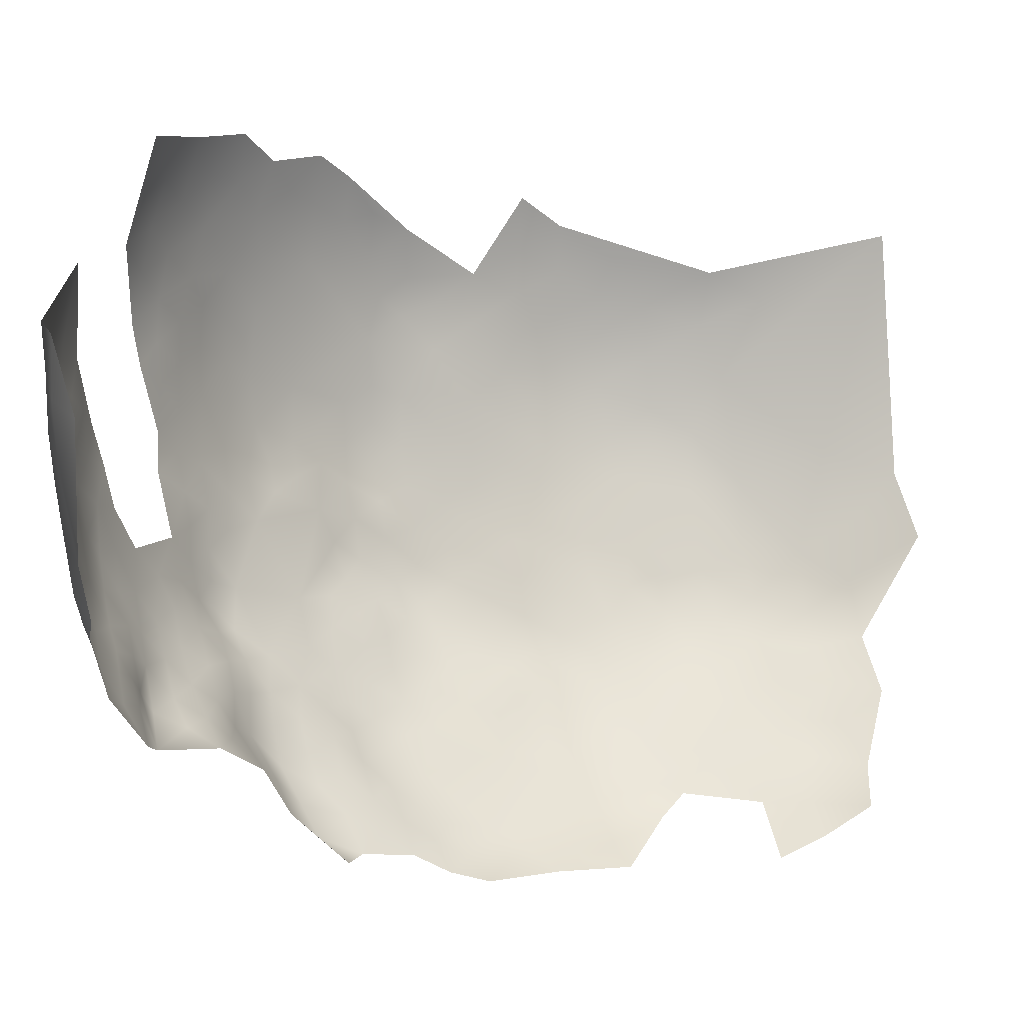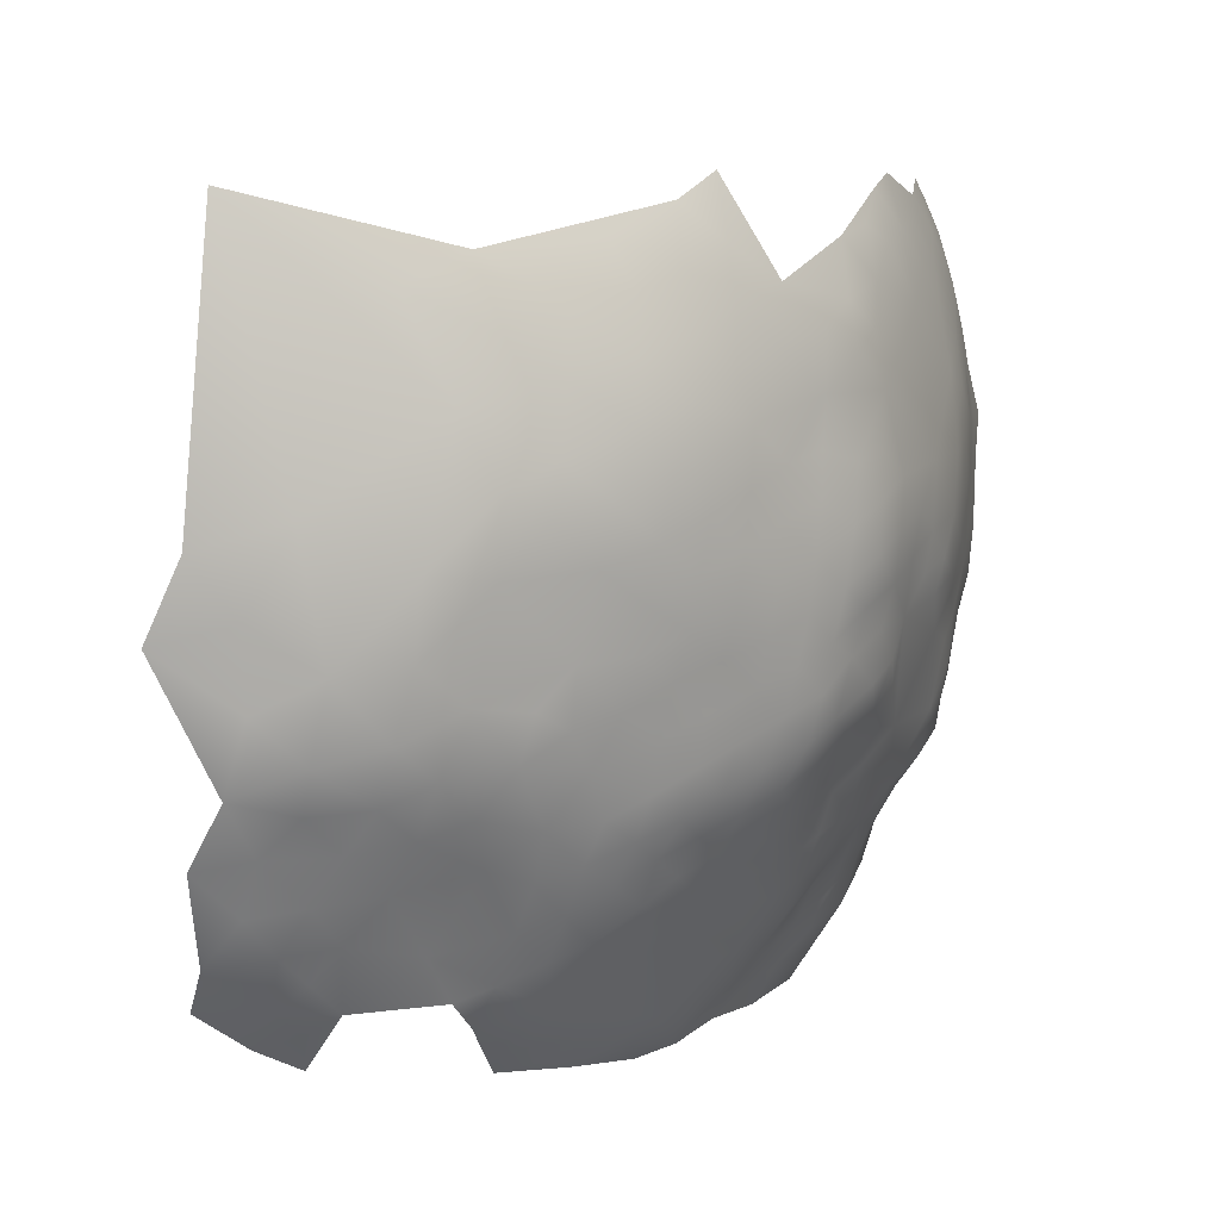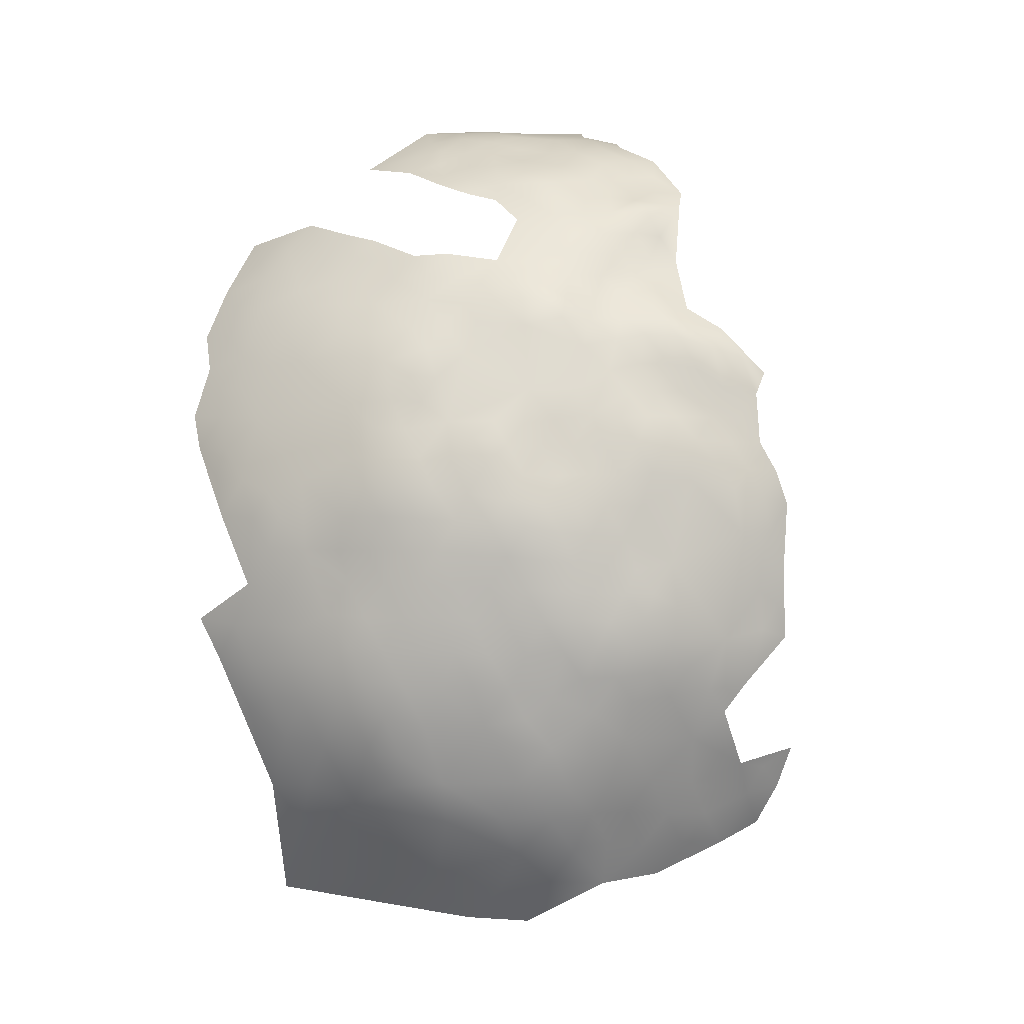
<metadata>
{"format":"obj","ext":"obj","renderer":"f3d","projection":"perspective","resolution":1024,"background":"white","views":[{"elev":5.0,"azim":-114.5,"up":"+Z"},{"elev":-3.3,"azim":46.6,"up":"+Z"},{"elev":3.9,"azim":113.6,"up":"+Y"}]}
</metadata>
<code>
v -622 462.3 -10.1
v -625.3 459.7 -15.53
v -626 465.3 -18.9
v -623.1 465.3 -14.61
v -623.7 469.8 -16.65
v -621.1 469.5 -12.25
v -621.9 474.3 -14.57
v -619.6 474 -9.733
v -620.6 478.5 -12.1
v -619.3 468.8 -7.021
v -618.5 478.7 -7.241
v -617.9 473.8 -4.556
v -619.5 483.1 -9.601
v -616.8 479 -2.157
v -617.6 483.7 -4.76
v -615.8 484 0.3234
v -616.6 488.5 -2.354
v -615.6 488.9 2.782
v -614.6 484.3 5.259
v -614.2 489.2 7.994
v -613.6 484.3 10.65
v -613.8 479.4 7.98
v -615.1 479.3 2.826
v -614.5 474.4 5.484
v -616.2 474.1 0.476
v -613.3 474.3 10.88
v -613.1 479 13.62
v -612.5 474.2 16.39
v -613 469.2 13.78
v -614.1 469.2 8.278
v -615.4 469.2 3.04
v -612.1 469.5 18.91
v -612 474.3 22.75
v -617.3 468.7 -1.813
v -617 464.1 0.7034
v -618.8 463.7 -4.525
v -618.8 457.8 -0.313
v -612.5 479.4 19.33
v -612.7 484.2 16.13
v -612.6 484.1 20.99
v -612.1 484.1 26.36
v -611.8 484 32.66
v -612.3 489.1 31.02
v -613.4 494.3 27.8
v -613 488.5 36.13
v -613.3 492.5 33.61
v -614.5 494.2 38.77
v -614.3 488.8 42.54
v -616.2 494.5 44.63
v -617.1 498.9 43.44
v -618.9 498.8 49.24
v -619.5 503.8 45.62
v -621.7 503.8 51.83
v -617.8 503.9 37.86
v -613.3 493.7 21.67
v -620.8 508.4 42.61
v -621.7 512 38.83
v -623.6 513.4 44.07
v -622.1 508.2 47.39
v -620.7 512.6 31.94
v -612.3 478.4 36.66
v -612 477.6 30.4
v -613.1 471.9 39.59
v -615 472.2 46.94
v -614.4 466.4 43.25
v -613.4 466.1 36.81
v -612.4 472.3 33.73
v -612 471.8 27.69
v -612.4 466.7 30.25
v -612.6 489.3 20.19
v -614.6 498.2 19.63
v -614.9 498.1 14.26
v -616.1 502.6 16.42
v -613.3 493.8 16.87
v -617.1 502.3 11.83
v -618.2 506.7 14.88
v -617.3 506.2 21.99
v -619.1 506.4 10.35
v -621 510.2 8.517
v -619.9 510.5 12.41
v -619.3 503.6 5.957
v -622.4 514.5 10.9
v -624 513.7 5.173
v -625.6 518.1 9.256
v -624.1 518 14.61
v -627.3 522.2 13
v -628.3 521.6 7.397
v -630.4 525.3 9.801
v -629.7 526 14.61
v -631.9 529.2 17.53
v -632.9 529.5 12.37
v -631.2 528.6 23.28
v -629 525.6 19.6
v -628.9 525.4 25.52
v -625.9 521.6 21.55
v -625.8 521.7 28.05
v -629 525.2 30.87
v -626.2 521.4 33.07
v -623.3 517.5 31.01
v -624.2 517.5 36.91
v -621.2 514.4 28.4
v -631.5 529.1 28.21
v -620.4 513.3 23.59
v -620.4 512.6 17.18
v -622.9 517.4 25.55
v -622.7 516.8 20.07
v -631.8 528.8 33.59
v -634.1 532.9 30.43
v -634.9 531.9 36.67
v -639.1 535.1 40.04
v -635.4 530.8 42.2
v -631.9 527.7 39.05
v -638.6 532.5 45.88
v -636.1 529 48.02
v -634 524 53.2
v -632.2 526 45.24
v -629.9 521.3 48.83
v -627.8 521.4 42.8
v -629 516.6 53.99
v -626.7 516.5 48.18
v -624.8 511.4 50.88
v -628.5 523.9 36.14
v -627 518.7 4.431
v -642.5 532.2 52.82
v -618.9 501.3 1.502
v -615.9 498.3 8.974
v -617.3 497.7 4.343
v -618.1 497.3 -1.105
v -615.4 493.5 6.288
v -616.9 493 1.443
v -631 524.9 5.567
v -632.3 525.2 1.23
v -634.7 528.4 4.587
v -630.6 522.2 -1.506
v -633.6 524.7 -3.295
v -636.2 528 -0.5464
v -639.6 529.8 -3.507
v -639.8 531.7 0.5191
v -641.8 535.1 4.174
v -637.8 526.1 -6.193
v -641.7 529.6 -7.813
v -642.9 533 -4.656
v -646 532.9 -8.701
v -646.9 536.1 -5.053
v -644.4 536 -0.7272
v -634.1 522.3 -7.482
v -634.4 519 -11.13
v -637.7 522.3 -10.64
v -631.3 519.4 -7.746
v -628.7 518.2 -2.783
v -612.2 466.7 24.06
v -613.3 460.4 28.01
v -613.1 460 21.39
v -615.4 458.9 38.68
v -614 460.6 33.59
v -648.1 539 -0.1654
v -620.6 458.8 -6.367
v -620.9 454.6 -4.681
v -613.2 489.4 14
v -641.4 522.9 -13.9
v -641.1 526 -10.51
v -638 519.6 -14.76
v -638.1 516.7 -18.92
v -640.9 520.7 -19.37
v -635.2 516 -15.21
v -618.5 488.2 -7.355
v -612.9 464.4 17.17
v -613.8 463.9 10.87
v -615.7 463.5 5.287
v -615.8 457.7 8.307
v -614.2 458.7 14.21
v -616.2 452.6 12.48
v -622.8 448.6 -4.35
v -623.3 478.1 -16.18
v -626.2 477.9 -20.11
v -625 482.4 -17.91
v -624.7 473.8 -18.33
v -622 482.6 -13.97
v -627 486.2 -19.73
v -623.8 486.8 -15.73
v -621 487.2 -11.72
v -623.1 491.1 -13.45
v -620.5 491.5 -9.096
v -620.4 495.8 -6.148
v -618.1 492.1 -4.46
v -625.8 491.1 -17.32
v -629.3 490.8 -21.43
v -630.8 495.9 -22.78
v -628.1 495.3 -18.79
v -626.4 469.8 -20.93
v -627.4 474.4 -22.86
v -628.3 477.9 -23.85
v -620.5 500.3 -3.385
v -623.1 499.5 -7.54
v -625.7 499.8 -11.78
v -628 500 -16.14
v -625.7 495.8 -14.78
v -628.1 504.7 -13.94
v -630.3 503.9 -17.82
v -633.1 504.4 -21.25
v -632.9 507.7 -18.18
v -630.4 500.2 -20.33
v -628.2 508.4 -10.91
v -625.4 503.8 -8.959
v -625.2 508.5 -4.879
v -622.8 503.3 -5.103
v -633.2 500.6 -24.29
v -636.2 508 -21.4
v -638.7 508 -25.58
v -638.3 512.2 -22.7
v -635.8 512.3 -18.75
v -636.1 504.3 -24.45
v -621 503.7 -0.8706
v -623 495.5 -10.78
v -650.9 538.8 -3.819
v -631.2 522 -4.821
v -615.2 453.3 25.1
v -615.8 453.9 32.2
v -619.6 445.8 36.81
v -618 446.6 29.38
v -622.3 439.3 33.01
v -645.9 529.6 -11.98
v -649.6 529 -15.43
v -649.8 533.1 -12.85
v -648.5 525.6 -18.31
v -653.2 528.6 -18.53
v -629.2 455.6 -19.17
v -628.5 461.3 -20.57
v -626.6 452.3 -14.55
v -629.2 465.9 -23.78
v -636.7 500.7 -27.85
v -634.5 495 -27.3
v -637.7 497 -30.94
v -640.4 500.2 -31.86
v -643.6 500.2 -35.6
v -642.6 504.1 -32.56
v -639.8 504.1 -28.84
v -641 496.2 -34.58
v -644.5 495.7 -38.02
v -638.5 493.3 -33.19
v -641.4 492.1 -36.97
v -638.1 486.6 -34.55
v -632.6 511.2 -15.04
v -631.8 515 -11.14
v -633.7 531.9 25.63
v -622.8 454.4 -9.611
v -629.3 522 2.404
v -639.9 516.4 -23.67
v -627.5 481.4 -21.52
v -631.1 482.5 -25.81
v -631 475.7 -26.74
v -630.7 471 -26.41
v -632.9 466.8 -28.31
v -619.6 444 21.96
v -644.1 523.7 -17.69
v -645.1 526.2 -14.26
v -615.5 452.9 17.95
v -640.3 511.5 -26.61
v -642.2 508.7 -30.11
v -645.6 490.8 -39.4
v -642.7 514.7 -28.3
v -644.9 513.4 -32.01
v -646.8 517.6 -28.37
v -646.3 520.9 -22.77
v -643.5 518.2 -24.7
v -648.5 510.8 -34.68
v -645 507.6 -34.52
v -613.8 493.7 11.34
v -650.1 536.6 -8.77
v -654.7 538.7 -10.93
v -654.7 542.1 -3.235
v -654.3 539.3 -6.817
v -651.3 541.8 0.5359
v -623.8 442.8 -0.6824
v -626.7 442.6 -7.912
v -621.8 441.9 7.321
v -628.4 436.4 -1.873
v -626.4 447.6 -11.11
v -630.2 448.3 -16.45
v -629.9 443.5 -13.55
v -634.3 443.1 -17.8
v -638.4 442.5 -22.64
v -634.3 448.5 -21.53
v -634.3 438.3 -14.25
v -642.2 437.5 -23.69
v -642.8 442.1 -27.39
v -639.6 447.1 -26.35
v -643.3 446.2 -29.98
v -635.6 462.9 -30.42
v -639.6 463.2 -34.61
v -635.8 470.6 -32.93
v -640 467.6 -36.44
v -640.9 471.7 -37.02
v -644.5 470.3 -39.63
v -643 475.5 -38.78
v -640.2 477.8 -36.64
v -643.5 480.2 -39.52
v -640.6 483 -37.08
v -637.9 459.2 -32.05
v -636.6 454.9 -27.4
v -632 462 -25.25
v -631.5 436.9 -9.908
v -643 431.7 -19.29
v -647.5 436.6 -28.42
v -652.6 439.2 -32.77
v -651.5 445.7 -36.51
v -647.9 449.2 -35.21
v -647 444.7 -32.8
v -651.2 451.9 -38.8
v -653.2 532.6 -15.79
v -652.9 536.6 -13.83
v -660 540.3 -11.96
v -658.5 537.8 -17.24
v -663 540.3 -15.94
v -663.7 543.2 -10.94
v -661.1 543 -7.664
v -664.9 546.2 -6.311
v -665.4 548.2 -1.521
v -660.7 545.4 -3.005
v -657.3 540.5 -8.735
v -663.4 547.8 2.574
v -669.6 550.4 2.303
v -675.9 550.2 0.1954
v -676.5 551.8 6.56
v -666.1 550.3 7.695
v -670.9 549 -2.406
v -660.2 547.4 6.469
v -656.4 545 2.386
v -681.3 553 9.051
v -633.4 431.2 -5.224
v -632.5 425.9 41.84
v -667.8 546.1 -9.434
v -656 545.9 9.501
v -660.8 548.4 11.75
v -656.5 547.3 14.86
v -652.1 544.8 12.65
v -651.4 543.6 6.951
v -661.1 549.9 17.61
v -656.7 547.7 20.07
v -652.5 545.1 17.48
v -652.7 545.6 22.96
v -656.7 548.2 24.57
v -649.4 543.4 20.8
v -648.7 542.8 15.72
v -648.1 541.5 10.11
v -645.7 541.4 19.35
v -645.2 539.8 14.3
v -645.1 538.6 9.403
v -646.3 538.8 4.496
v -649.4 544 27.01
v -654.1 546.9 28.93
v -656.2 545.6 38
v -660.1 550 28.16
v -665.5 552.4 31.61
v -666.6 552.3 26.24
v -664.6 550.9 13.76
v -666.4 552 19.61
v -661.9 550.7 22.79
v -657.6 542.2 -5.738
v -642.1 486.8 -37.91
v -643.5 450.3 -32.97
v -617.8 447.5 14.55
v -619.1 448.4 6.787
v -638.8 436.6 -18.16
v -671.7 553 23.38
v -672.6 553.2 30.4
v -648.9 541.5 4.347
v -678.7 552.4 21.77
v -671.7 552.3 15.72
v -638.1 423.1 0.7867
v -631.9 429.4 2.908
v -627.6 432 11.96
v -633.4 424 9.047
v -636.6 431 -12.82
f 270 320 272
f 207 212 200
f 149 146 216
f 191 192 175
f 238 235 234
f 200 201 199
f 202 200 199
f 241 238 240
f 241 239 238
f 134 132 247
f 272 271 215
f 190 177 5
f 148 146 147
f 273 156 215
f 273 215 271
f 149 147 146
f 236 234 235
f 210 209 258
f 234 236 237
f 163 162 165
f 225 226 223
f 9 7 174
f 181 180 182
f 244 243 165
f 336 340 344
f 81 75 126
f 202 207 200
f 86 84 87
f 209 208 212
f 272 320 359
f 272 359 271
f 194 206 193
f 259 237 236
f 141 140 161
f 141 137 140
f 255 256 160
f 208 201 200
f 208 200 212
f 185 166 183
f 231 212 207
f 92 245 102
f 137 141 142
f 193 184 194
f 196 202 199
f 144 142 143
f 192 249 175
f 192 250 249
f 136 137 138
f 180 178 176
f 180 176 179
f 108 102 245
f 81 78 75
f 135 134 216
f 135 132 134
f 247 132 131
f 180 186 182
f 183 184 185
f 83 82 79
f 347 348 345
f 216 134 150
f 216 150 149
f 251 250 192
f 148 160 161
f 86 85 84
f 224 222 223
f 135 216 146
f 195 197 196
f 177 174 7
f 177 175 174
f 342 341 339
f 204 203 205
f 267 259 236
f 207 232 231
f 162 160 148
f 145 142 144
f 196 199 198
f 175 249 176
f 175 176 174
f 89 86 88
f 88 87 131
f 88 86 87
f 182 214 183
f 247 87 123
f 247 131 87
f 317 319 316
f 83 84 82
f 193 206 213
f 241 240 242
f 80 79 82
f 174 178 9
f 174 176 178
f 204 194 195
f 204 206 194
f 179 186 180
f 165 147 244
f 123 87 84
f 123 84 83
f 210 211 208
f 210 208 209
f 93 89 90
f 181 178 180
f 181 13 178
f 181 182 183
f 260 239 241
f 239 235 238
f 187 188 189
f 164 162 163
f 78 79 80
f 78 80 76
f 85 82 84
f 74 70 159
f 181 183 166
f 211 243 201
f 211 201 208
f 13 9 178
f 195 214 197
f 269 144 143
f 310 223 226
f 310 224 223
f 156 273 367
f 156 367 349
f 135 136 132
f 17 166 185
f 319 359 316
f 187 186 179
f 187 189 186
f 204 198 203
f 345 344 347
f 165 243 211
f 165 211 163
f 132 133 131
f 132 136 133
f 315 312 314
f 102 94 92
f 346 347 344
f 317 318 319
f 11 9 13
f 265 261 263
f 5 6 4
f 130 127 129
f 73 76 77
f 191 175 177
f 231 232 233
f 81 126 127
f 102 97 94
f 190 191 177
f 223 222 256
f 195 198 204
f 195 196 198
f 320 316 359
f 72 75 73
f 76 73 75
f 76 75 78
f 96 95 94
f 122 98 97
f 73 71 72
f 233 238 234
f 233 240 238
f 214 195 194
f 125 81 127
f 38 28 27
f 11 8 9
f 36 10 34
f 335 336 333
f 297 296 295
f 297 298 296
f 335 340 336
f 268 74 159
f 74 72 71
f 99 101 105
f 23 16 19
f 5 177 7
f 5 7 6
f 22 23 19
f 22 19 21
f 11 12 8
f 196 197 189
f 263 261 262
f 179 176 249
f 107 97 102
f 312 316 320
f 312 315 316
f 310 311 224
f 340 335 339
f 340 339 341
f 28 26 27
f 101 103 105
f 60 101 99
f 5 3 190
f 129 127 126
f 14 16 23
f 18 19 16
f 18 20 19
f 197 186 189
f 141 143 142
f 23 22 24
f 162 147 165
f 162 148 147
f 269 215 144
f 108 107 102
f 8 6 7
f 8 7 9
f 205 206 204
f 16 14 15
f 28 32 29
f 214 184 183
f 214 194 184
f 92 93 90
f 74 55 70
f 31 25 24
f 340 341 343
f 268 72 74
f 268 20 129
f 10 8 12
f 94 93 92
f 94 95 93
f 127 128 125
f 33 32 28
f 103 104 106
f 33 28 38
f 343 346 344
f 343 344 340
f 72 126 75
f 71 55 74
f 100 99 98
f 98 99 96
f 161 160 256
f 96 99 105
f 20 21 19
f 166 17 15
f 295 293 294
f 10 6 8
f 56 57 58
f 11 13 15
f 11 15 14
f 89 88 91
f 89 91 90
f 343 341 350
f 289 253 301
f 47 45 46
f 231 234 237
f 231 233 234
f 96 94 97
f 96 97 98
f 16 17 18
f 16 15 17
f 269 270 272
f 269 272 215
f 42 41 43
f 357 358 338
f 140 135 146
f 14 12 11
f 14 25 12
f 241 242 360
f 241 360 260
f 334 335 333
f 3 5 4
f 317 315 332
f 317 316 315
f 228 2 227
f 298 360 242
f 336 344 345
f 336 345 337
f 45 43 46
f 45 42 43
f 26 24 22
f 334 333 327
f 313 314 312
f 34 25 31
f 168 30 29
f 228 230 3
f 59 52 56
f 27 26 22
f 111 109 110
f 108 109 107
f 290 289 299
f 246 157 158
f 2 228 3
f 2 3 4
f 23 25 14
f 23 24 25
f 125 193 213
f 125 128 193
f 167 29 32
f 26 28 29
f 26 29 30
f 59 56 58
f 306 307 308
f 190 3 230
f 337 333 336
f 34 10 12
f 34 12 25
f 30 31 24
f 30 24 26
f 105 103 106
f 37 158 157
f 18 130 129
f 18 129 20
f 209 259 258
f 209 237 259
f 164 163 248
f 301 230 228
f 281 279 280
f 140 148 161
f 140 146 148
f 109 112 107
f 109 111 112
f 130 128 127
f 110 113 111
f 224 143 222
f 224 269 143
f 151 68 69
f 296 293 295
f 189 188 202
f 189 202 196
f 128 184 193
f 197 214 182
f 197 182 186
f 268 129 126
f 268 126 72
f 335 338 339
f 52 54 56
f 46 43 44
f 36 34 35
f 13 181 166
f 13 166 15
f 308 307 361
f 308 361 288
f 52 50 54
f 253 230 301
f 248 261 265
f 144 156 145
f 144 215 156
f 345 367 337
f 188 232 207
f 188 207 202
f 39 38 27
f 39 40 38
f 210 163 211
f 210 248 163
f 21 27 22
f 21 39 27
f 48 45 47
f 281 283 279
f 130 18 17
f 164 255 160
f 164 160 162
f 117 118 116
f 289 291 253
f 1 2 4
f 244 147 149
f 111 116 112
f 287 282 286
f 287 286 288
f 39 70 40
f 39 159 70
f 251 192 191
f 251 191 252
f 122 97 107
f 122 107 112
f 263 264 265
f 167 168 29
f 167 171 168
f 328 273 271
f 51 50 52
f 51 49 50
f 237 212 231
f 237 209 212
f 35 34 31
f 247 150 134
f 275 280 278
f 334 356 338
f 334 338 335
f 357 338 356
f 114 116 111
f 114 111 113
f 53 52 59
f 53 51 52
f 292 294 293
f 327 321 325
f 145 156 349
f 145 349 139
f 306 309 307
f 270 312 320
f 105 95 96
f 349 367 345
f 349 345 348
f 290 292 291
f 290 291 289
f 170 168 171
f 170 169 168
f 60 99 100
f 60 100 57
f 138 133 136
f 136 140 137
f 136 135 140
f 275 278 173
f 321 322 325
f 225 255 264
f 322 326 323
f 172 170 171
f 67 61 63
f 67 62 61
f 285 286 282
f 36 37 157
f 36 35 37
f 159 39 21
f 297 360 298
f 106 95 105
f 355 353 358
f 67 68 62
f 67 69 68
f 225 223 256
f 225 256 255
f 159 20 268
f 159 21 20
f 261 258 259
f 222 143 141
f 269 311 270
f 269 224 311
f 169 30 168
f 230 253 252
f 257 172 171
f 121 59 58
f 121 58 120
f 293 291 292
f 169 35 31
f 169 31 30
f 304 286 285
f 322 318 326
f 322 321 318
f 61 62 42
f 49 47 50
f 49 48 47
f 362 172 257
f 130 17 185
f 152 153 151
f 152 151 69
f 321 319 318
f 139 349 348
f 354 353 355
f 164 264 255
f 342 358 353
f 366 355 365
f 69 67 66
f 119 120 117
f 138 137 142
f 258 248 210
f 258 261 248
f 104 76 80
f 104 77 76
f 282 287 283
f 282 283 281
f 366 354 355
f 1 157 246
f 145 138 142
f 145 139 138
f 119 121 120
f 278 280 279
f 278 279 229
f 63 66 67
f 1 36 157
f 185 184 128
f 185 128 130
f 262 267 266
f 303 285 364
f 164 248 265
f 164 265 264
f 65 66 63
f 222 161 256
f 222 141 161
f 41 42 62
f 262 261 259
f 262 259 267
f 334 325 356
f 334 327 325
f 341 342 351
f 341 351 350
f 362 363 172
f 337 367 273
f 337 273 328
f 267 236 235
f 123 150 247
f 63 64 65
f 284 281 280
f 313 311 310
f 365 357 369
f 277 330 302
f 355 358 357
f 355 357 365
f 120 118 117
f 103 77 104
f 88 131 133
f 319 271 359
f 319 328 271
f 151 32 33
f 151 33 68
f 358 339 338
f 358 342 339
f 275 173 274
f 328 327 333
f 328 333 337
f 104 85 106
f 374 364 284
f 326 318 317
f 302 374 284
f 302 330 374
f 167 151 153
f 167 32 151
f 324 322 323
f 173 246 158
f 104 80 82
f 104 82 85
f 122 100 98
f 91 88 133
f 353 351 342
f 154 155 66
f 154 66 65
f 81 125 213
f 270 311 313
f 270 313 312
f 326 317 332
f 305 306 308
f 254 362 257
f 121 53 59
f 171 167 153
f 198 199 201
f 373 371 372
f 218 152 155
f 218 217 152
f 279 227 229
f 190 252 191
f 190 230 252
f 213 206 205
f 321 327 328
f 321 328 319
f 155 152 69
f 155 69 66
f 369 357 356
f 308 288 286
f 278 229 246
f 278 246 173
f 217 153 152
f 240 233 232
f 100 122 118
f 179 249 250
f 118 112 116
f 118 122 112
f 37 35 169
f 368 365 369
f 58 57 100
f 245 92 90
f 364 285 282
f 254 257 217
f 220 254 217
f 220 217 218
f 229 227 2
f 81 79 78
f 350 346 343
f 93 86 89
f 115 117 116
f 115 116 114
f 77 71 73
f 124 114 113
f 1 10 36
f 119 117 115
f 277 302 275
f 277 275 274
f 1 4 6
f 1 6 10
f 302 284 280
f 302 280 275
f 303 364 374
f 41 40 70
f 287 288 361
f 287 361 300
f 44 70 55
f 289 300 299
f 252 253 291
f 364 281 284
f 364 282 281
f 246 2 1
f 246 229 2
f 71 44 55
f 263 262 266
f 41 44 43
f 41 70 44
f 257 171 153
f 257 153 217
f 198 243 203
f 198 201 243
f 33 62 68
f 85 95 106
f 60 103 101
f 203 243 244
f 41 38 40
f 309 361 307
f 139 133 138
f 283 287 300
f 370 371 373
f 297 295 294
f 371 330 277
f 219 220 218
f 58 118 120
f 58 100 118
f 332 315 314
f 290 294 292
f 187 232 188
f 170 37 169
f 304 308 286
f 304 305 308
f 187 179 250
f 54 57 56
f 301 300 289
f 296 291 293
f 218 155 154
f 283 227 279
f 47 54 50
f 299 300 361
f 366 365 368
f 61 42 45
f 221 220 219
f 226 313 310
f 297 260 360
f 324 325 322
f 110 109 108
f 226 225 264
f 301 228 227
f 303 304 285
f 370 330 371
f 363 170 172
f 47 46 44
f 362 276 363
f 41 62 33
f 41 33 38
f 124 115 114
f 274 363 276
f 60 57 54
f 369 356 325
f 369 325 324
f 48 61 45
f 173 158 37
f 64 63 61
f 352 351 353
f 369 324 329
f 48 49 51
f 368 369 329
f 352 350 351
f 352 353 354
f 277 274 276
f 124 113 110
f 219 218 154
f 277 372 371
f 277 276 372
f 221 254 220
f 370 374 330
f 254 276 362
f 219 154 65
f 331 221 219
f 331 254 221
f 331 373 372
f 254 372 276
f 254 331 372
f 150 244 149
f 83 150 123
f 244 205 203
f 81 83 79
f 205 81 213
f 150 205 244
f 83 205 150
f 83 81 205
f 242 296 298
f 232 242 240
f 291 251 252
f 291 250 251
f 250 232 187
f 242 291 296
f 250 242 232
f 250 291 242
f 95 86 93
f 85 86 95
f 60 77 103
f 77 44 71
f 44 54 47
f 54 77 60
f 77 54 44
f 173 363 274
f 363 37 170
f 173 37 363
f 300 227 283
f 300 301 227

</code>
